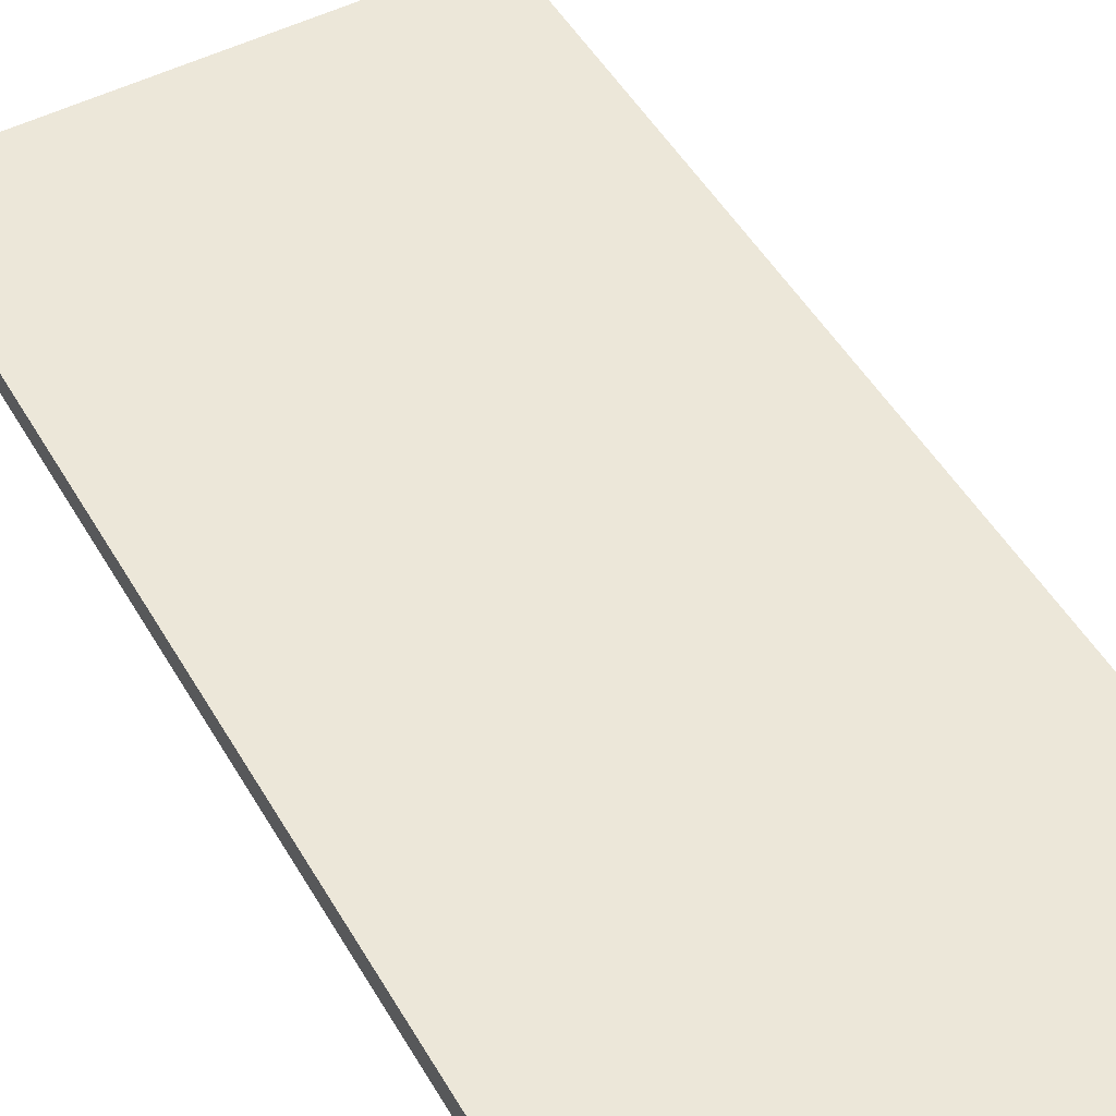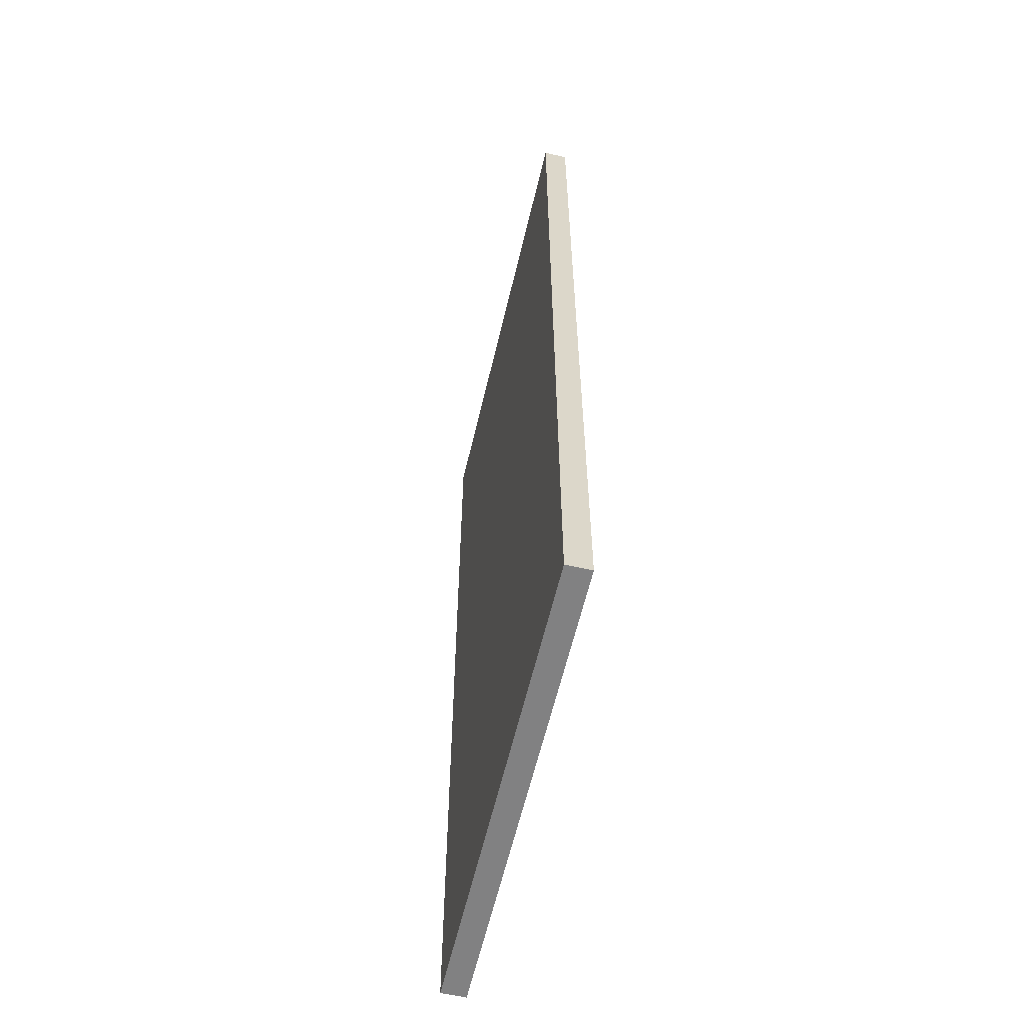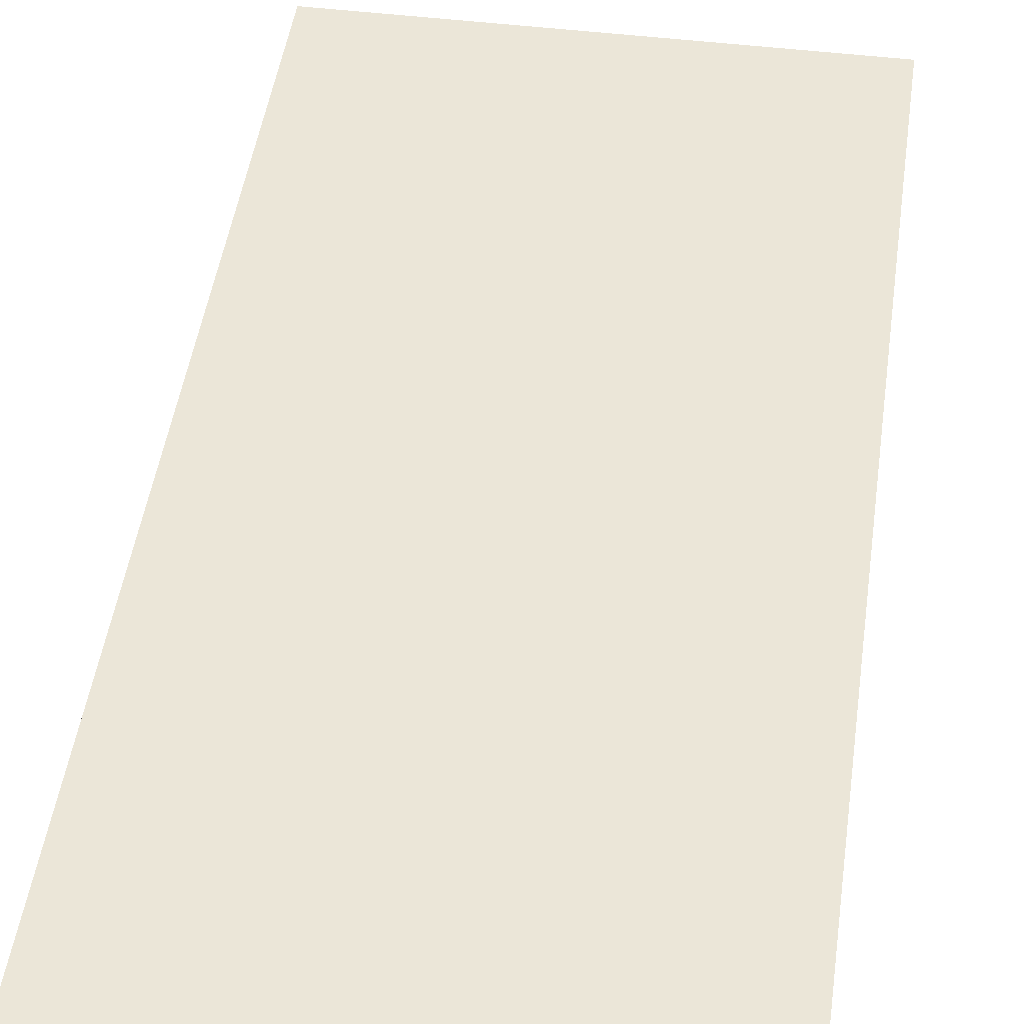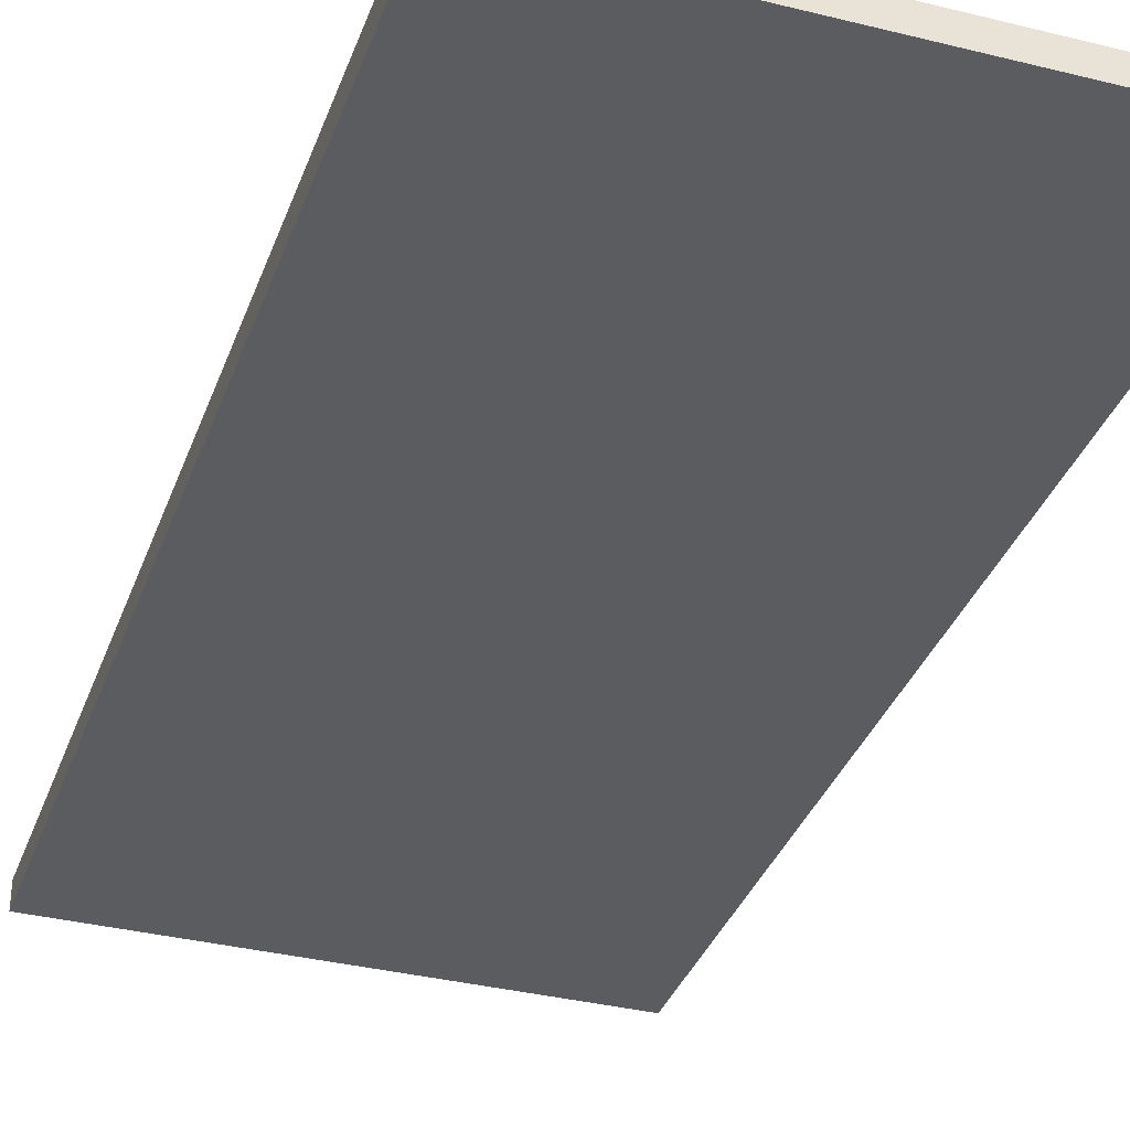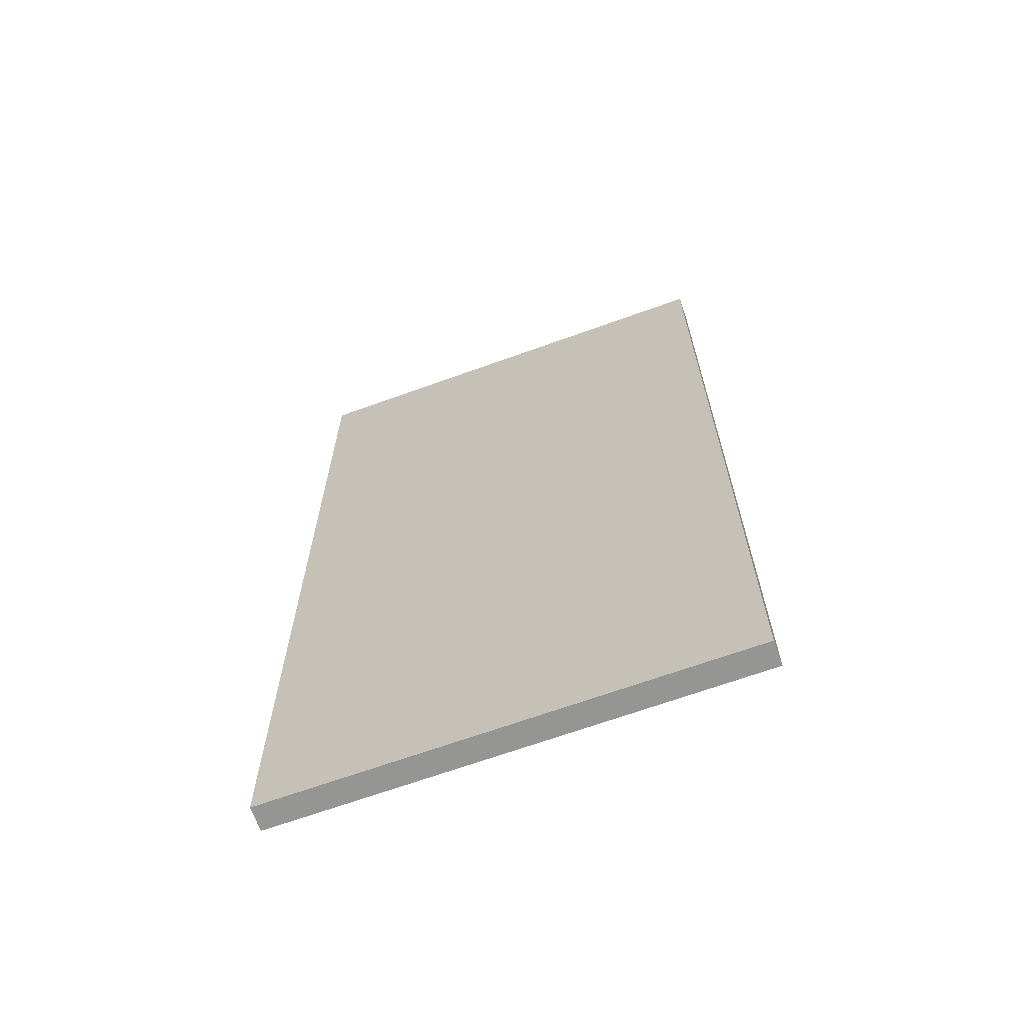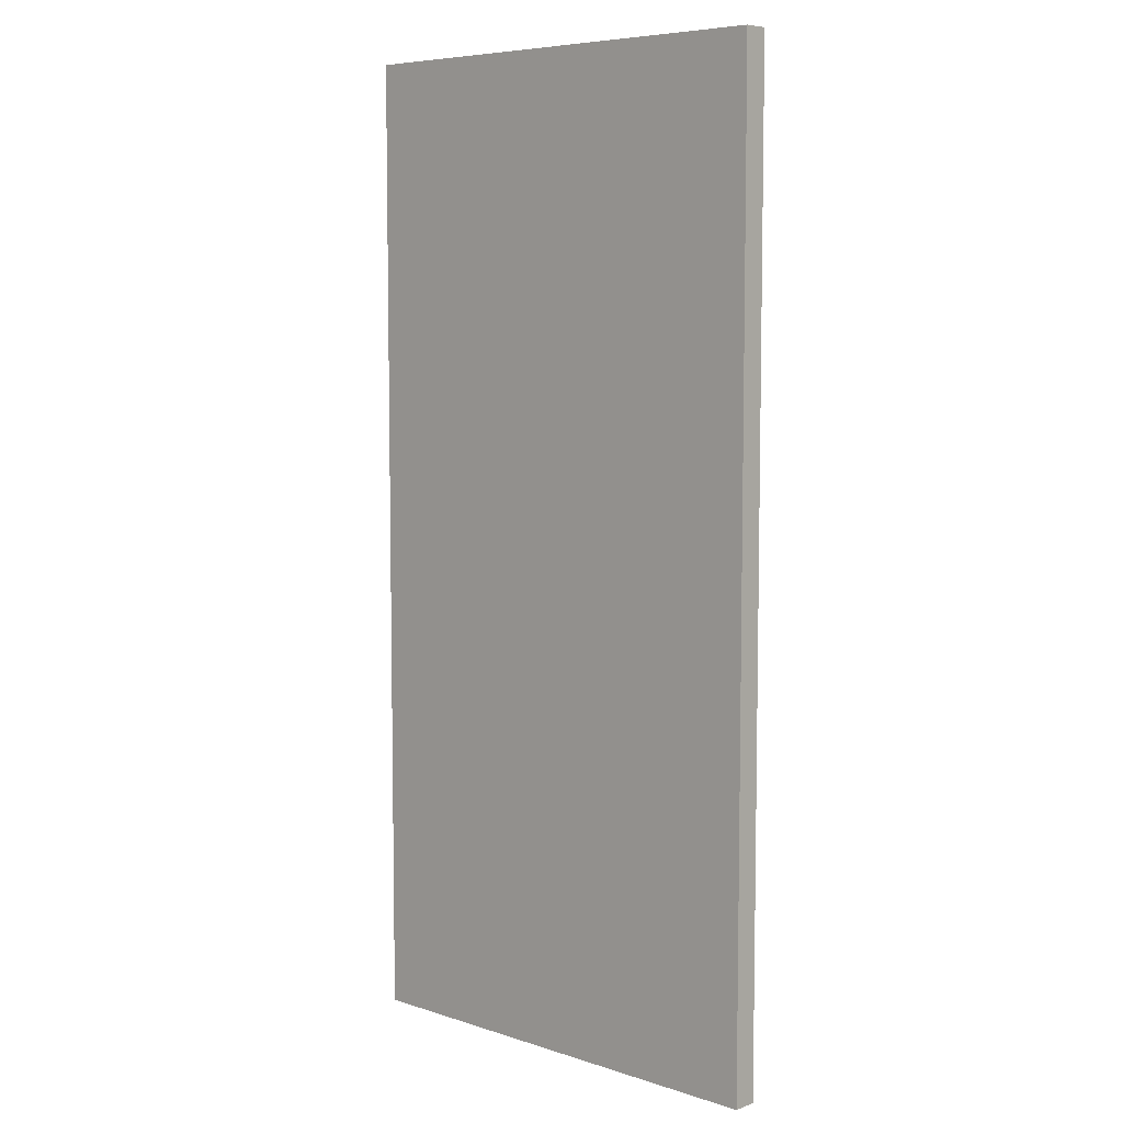
<metadata>
{"format":"obj","ext":"obj","renderer":"f3d","projection":"perspective","resolution":1024,"background":"white","views":[{"elev":49.9,"azim":-29.3,"up":"+Y"},{"elev":-60.5,"azim":-103.2,"up":"+Z"},{"elev":46.3,"azim":-172.0,"up":"+Y"},{"elev":-34.9,"azim":-18.4,"up":"+Y"},{"elev":-67.3,"azim":-160.1,"up":"+Z"},{"elev":6.8,"azim":-136.9,"up":"+Z"}]}
</metadata>
<code>
o
v -3.9 0 -2
v -3.9 0 -6
v -3.9 0.1 -2
v -3.9 0.1 -6
v -2 0 -2
v -2 0 -6
v -2 0.1 -2
v -2 0.1 -6
v -3.9 0 -2
v -3.9 0.1 -2
v -2 0 -2
v -2 0.1 -2
v -3.9 0 -6
v -3.9 0.1 -6
v -2 0 -6
v -2 0.1 -6
v -3.9 0 -2
v -2 0 -2
v -3.9 0 -6
v -2 0 -6
v -3.9 0.1 -2
v -2 0.1 -2
v -3.9 0.1 -6
v -2 0.1 -6
f 3 2 1
f 4 2 3
f 5 6 7
f 7 6 8
f 11 10 9
f 12 10 11
f 13 14 15
f 15 14 16
f 19 18 17
f 20 18 19
f 21 22 23
f 23 22 24

</code>
